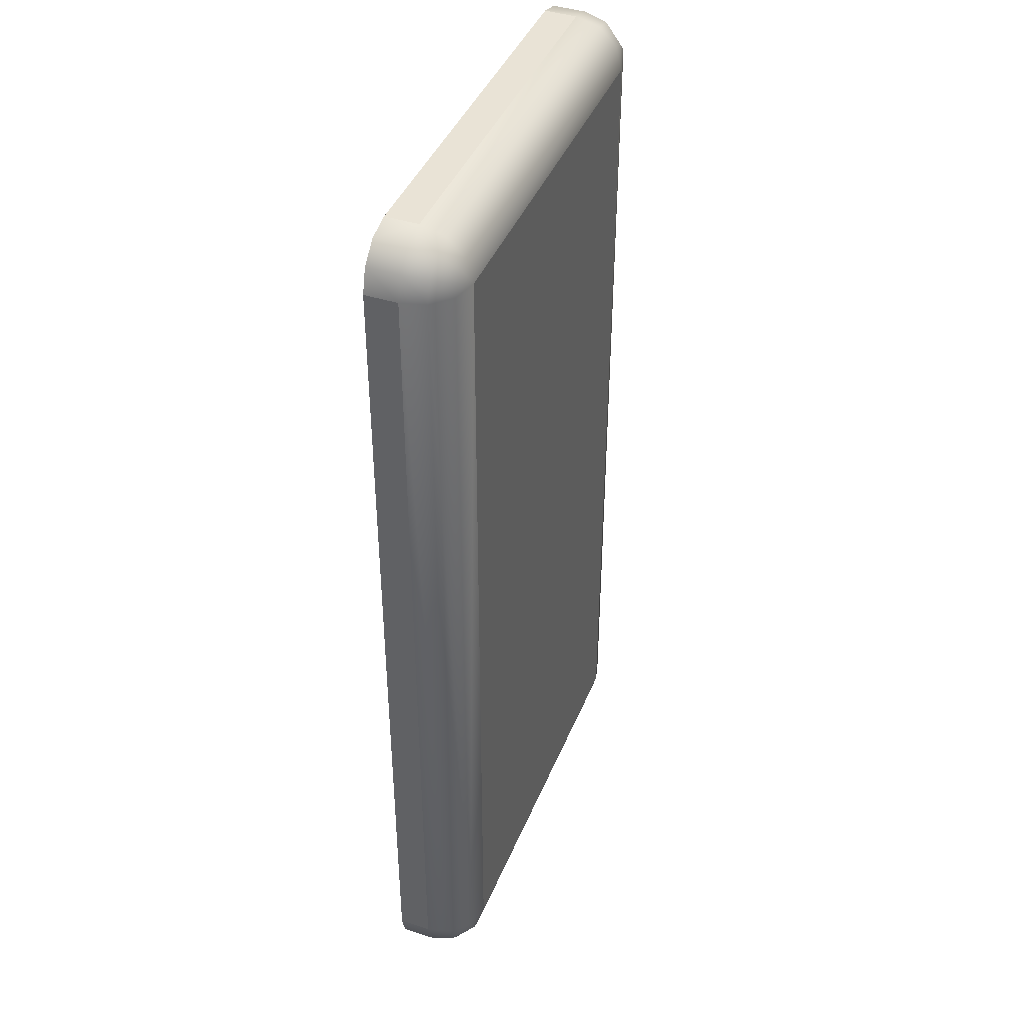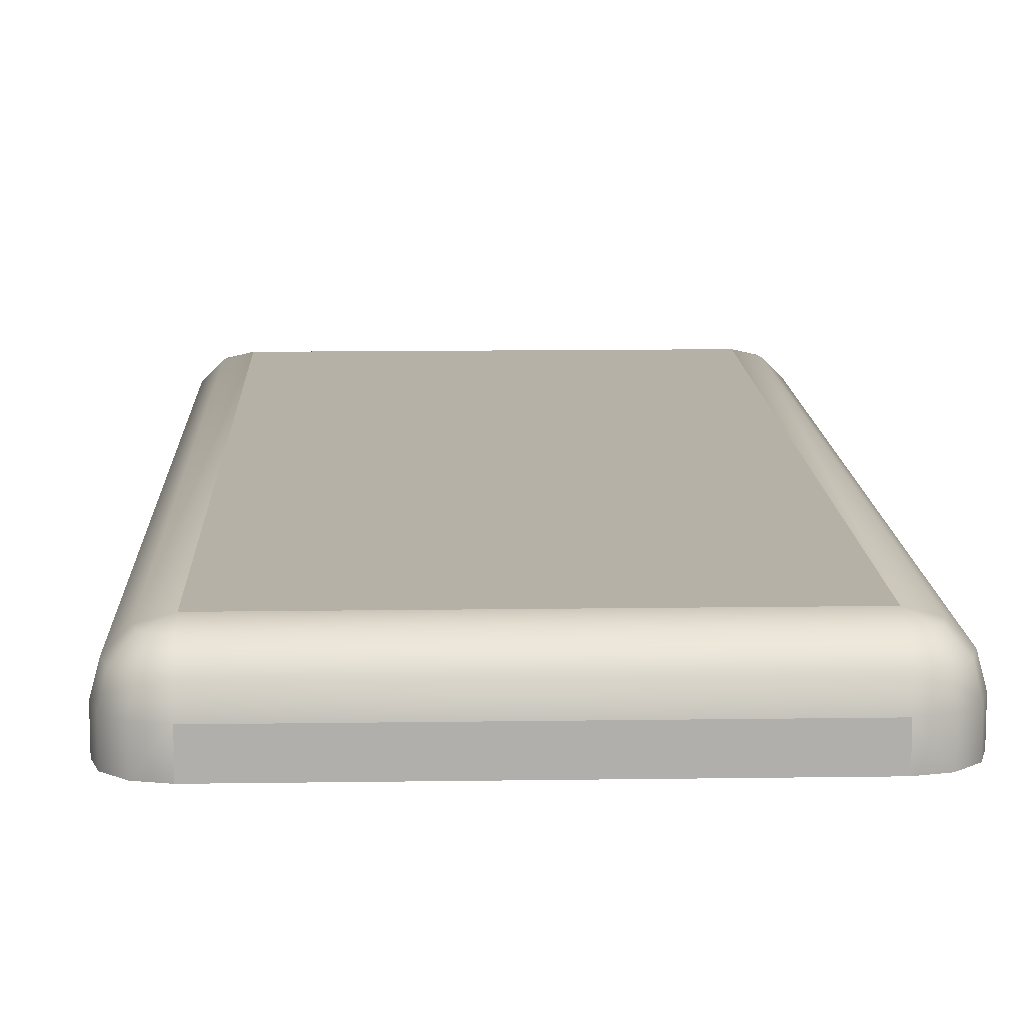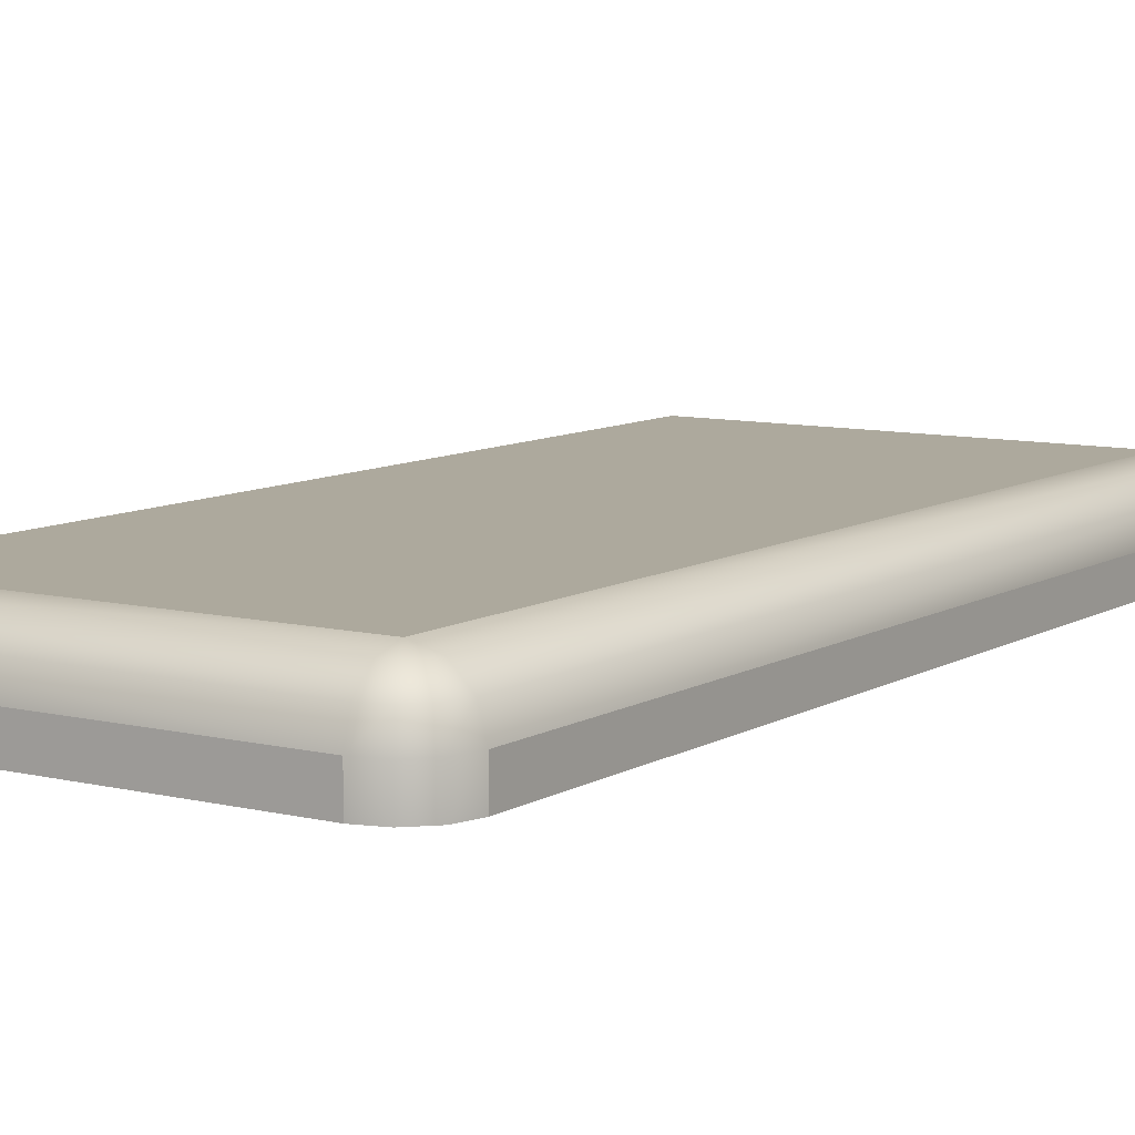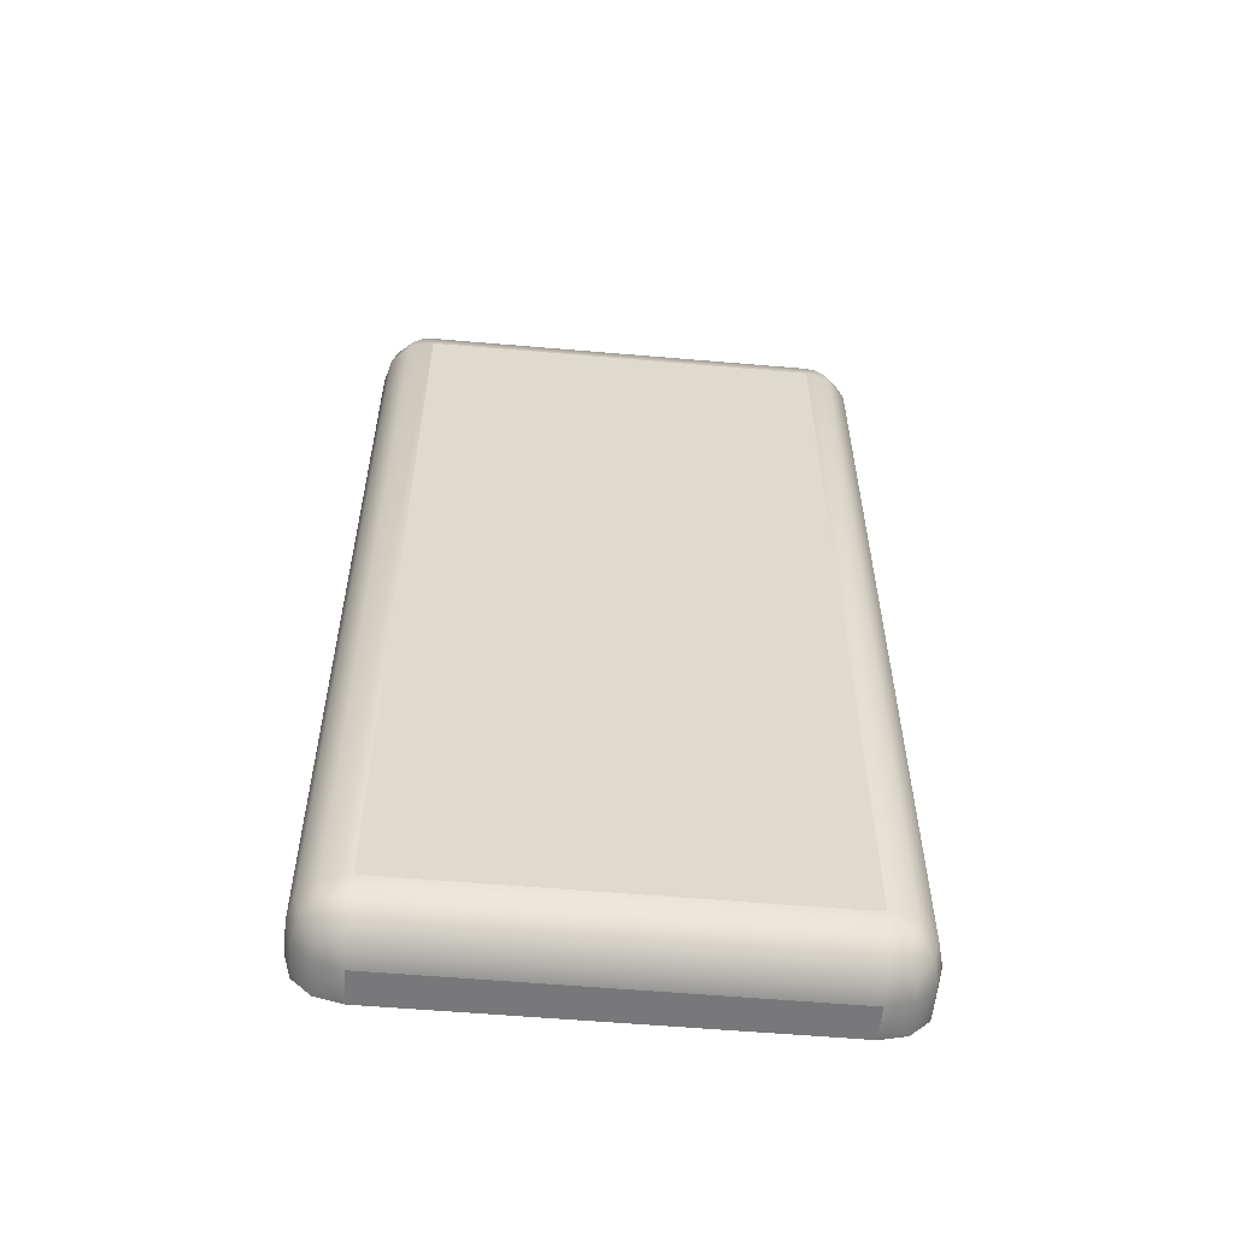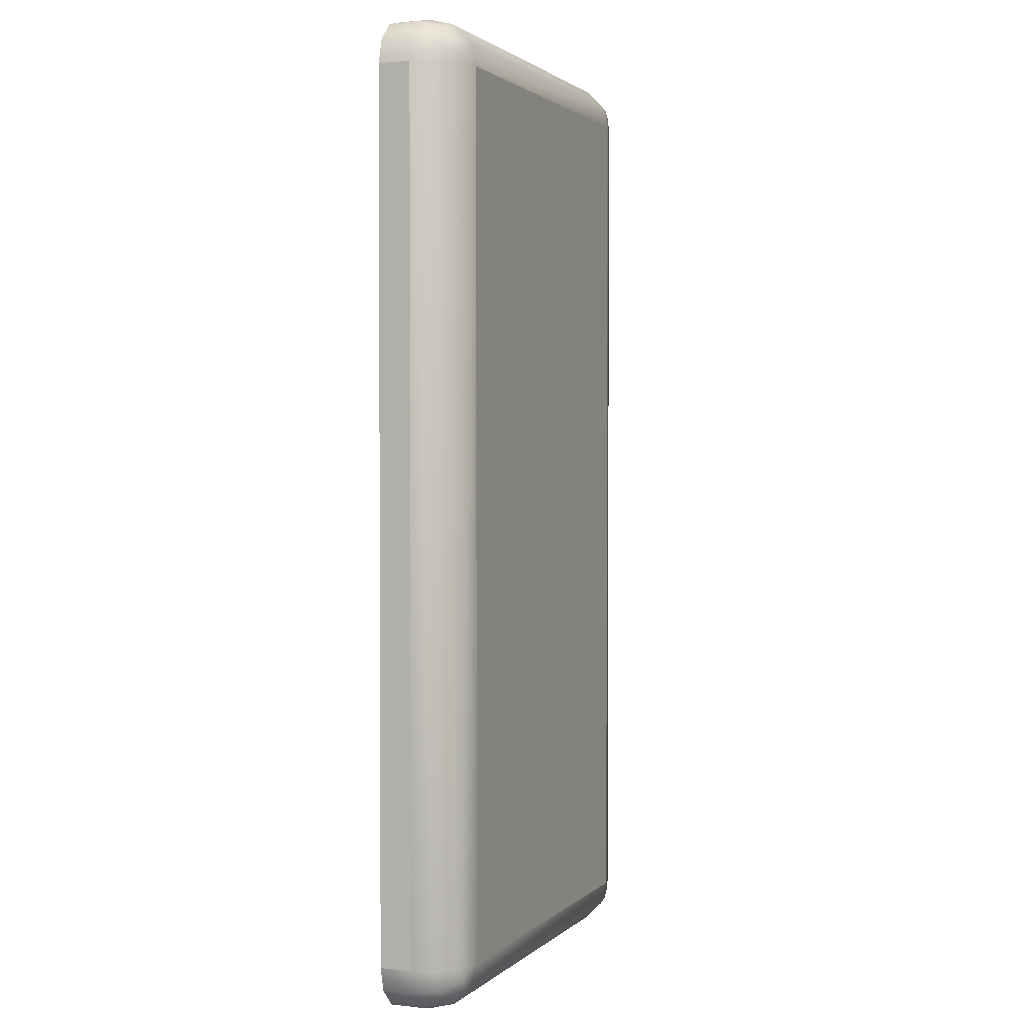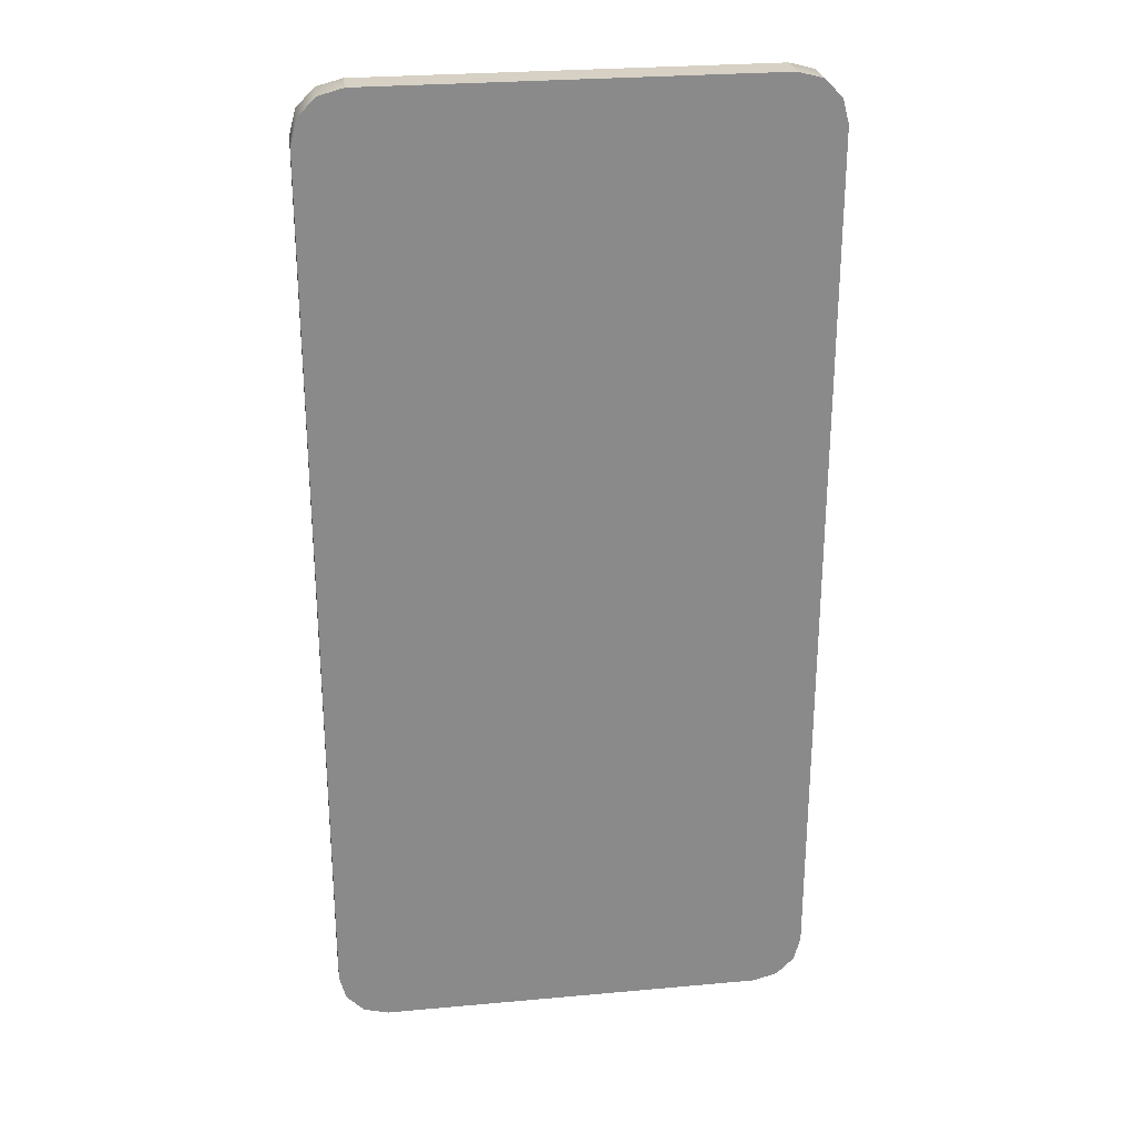
<metadata>
{"format":"obj","ext":"obj","renderer":"f3d","projection":"perspective","resolution":1024,"background":"white","views":[{"elev":42.0,"azim":111.2,"up":"+Z"},{"elev":12.1,"azim":178.0,"up":"+Y"},{"elev":8.9,"azim":33.3,"up":"+Y"},{"elev":-57.6,"azim":174.9,"up":"+Z"},{"elev":1.8,"azim":111.8,"up":"+Z"},{"elev":26.9,"azim":-8.0,"up":"+Z"}]}
</metadata>
<code>
o Group35/mesh253/mesh253-geometry#mesh253-geometry
v -0.6811 0.7326 -0.2619
v -0.6811 0.7308 -0.31
v -0.6811 0.7308 -0.2619
v -0.6811 0.7326 -0.31
v -0.6543 0.7308 -0.2619
v -0.6807 0.7326 -0.2605
v -0.6807 0.7339 -0.2619
v -0.6807 0.7308 -0.3113
v -0.6547 0.7308 -0.2605
v -0.6543 0.7308 -0.31
v -0.6807 0.7308 -0.2605
v -0.6804 0.7339 -0.2607
v -0.6807 0.7339 -0.31
v -0.6807 0.7326 -0.3113
v -0.6543 0.7326 -0.2619
v -0.6543 0.7326 -0.31
v -0.6797 0.7326 -0.2596
v -0.6796 0.7339 -0.2599
v -0.6797 0.7349 -0.2619
v -0.6796 0.7349 -0.2612
v -0.6797 0.7326 -0.3123
v -0.6547 0.7308 -0.3113
v -0.6557 0.7308 -0.2596
v -0.6547 0.7326 -0.2605
v -0.6547 0.7326 -0.3113
v -0.6797 0.7308 -0.2596
v -0.6791 0.7349 -0.2607
v -0.6797 0.7349 -0.31
v -0.6804 0.7339 -0.3112
v -0.6797 0.7308 -0.3123
v -0.6557 0.7326 -0.2596
v -0.6547 0.7339 -0.2619
v -0.6547 0.7339 -0.31
v -0.655 0.7339 -0.3112
v -0.6784 0.7308 -0.2592
v -0.6784 0.7326 -0.2592
v -0.6784 0.7339 -0.2596
v -0.6784 0.7352 -0.31
v -0.6784 0.7352 -0.2619
v -0.6784 0.7326 -0.3127
v -0.6796 0.7339 -0.312
v -0.6557 0.7308 -0.3123
v -0.6557 0.7326 -0.3123
v -0.657 0.7308 -0.2592
v -0.657 0.7326 -0.2592
v -0.655 0.7339 -0.2607
v -0.6559 0.7339 -0.312
v -0.6784 0.7349 -0.2605
v -0.6796 0.7349 -0.3107
v -0.6784 0.7308 -0.3127
v -0.6784 0.7339 -0.3123
v -0.6791 0.7349 -0.3112
v -0.6559 0.7339 -0.2599
v -0.6557 0.7349 -0.2619
v -0.6557 0.7349 -0.31
v -0.6559 0.7349 -0.3107
v -0.6563 0.7349 -0.3112
v -0.657 0.7339 -0.2596
v -0.657 0.7352 -0.31
v -0.657 0.7352 -0.2619
v -0.657 0.7326 -0.3127
v -0.657 0.7339 -0.3123
v -0.6784 0.7349 -0.3113
v -0.657 0.7308 -0.3127
v -0.6559 0.7349 -0.2612
v -0.6563 0.7349 -0.2607
v -0.657 0.7349 -0.2605
v -0.657 0.7349 -0.3113
f 1 2 3
f 2 1 4
f 3 2 1
f 4 1 2
f 5 3 2
f 2 3 5
f 3 6 1
f 1 6 3
f 7 4 1
f 1 4 7
f 4 8 2
f 2 8 4
f 9 3 5
f 5 3 9
f 5 2 10
f 10 2 5
f 6 3 11
f 11 3 6
f 12 1 6
f 6 1 12
f 4 7 13
f 13 7 4
f 1 12 7
f 7 12 1
f 8 4 14
f 14 4 8
f 10 2 8
f 8 2 10
f 9 11 3
f 3 11 9
f 15 9 5
f 5 9 15
f 16 5 10
f 10 5 16
f 11 17 6
f 6 17 11
f 6 18 12
f 12 18 6
f 19 13 7
f 7 13 19
f 13 14 4
f 4 14 13
f 20 7 12
f 12 7 20
f 21 8 14
f 14 8 21
f 10 8 22
f 22 8 10
f 23 11 9
f 9 11 23
f 9 15 24
f 24 15 9
f 5 16 15
f 15 16 5
f 10 25 16
f 16 25 10
f 17 11 26
f 26 11 17
f 18 6 17
f 17 6 18
f 27 12 18
f 18 12 27
f 13 19 28
f 28 19 13
f 7 20 19
f 19 20 7
f 14 13 29
f 29 13 14
f 12 27 20
f 20 27 12
f 8 21 30
f 30 21 8
f 29 21 14
f 14 21 29
f 22 8 30
f 30 8 22
f 25 10 22
f 22 10 25
f 23 26 11
f 11 26 23
f 9 31 23
f 23 31 9
f 32 24 15
f 15 24 32
f 31 9 24
f 24 9 31
f 33 15 16
f 16 15 33
f 34 16 25
f 25 16 34
f 35 17 26
f 26 17 35
f 36 18 17
f 17 18 36
f 37 27 18
f 18 27 37
f 19 38 28
f 28 38 19
f 28 29 13
f 13 29 28
f 19 20 39
f 39 20 19
f 39 20 27
f 27 20 39
f 40 30 21
f 21 30 40
f 21 29 41
f 41 29 21
f 22 30 42
f 42 30 22
f 22 43 25
f 25 43 22
f 44 26 23
f 23 26 44
f 45 23 31
f 31 23 45
f 24 32 46
f 46 32 24
f 15 33 32
f 32 33 15
f 46 31 24
f 24 31 46
f 16 34 33
f 33 34 16
f 25 47 34
f 34 47 25
f 17 35 36
f 36 35 17
f 26 44 35
f 35 44 26
f 18 36 37
f 37 36 18
f 27 37 48
f 48 37 27
f 38 19 39
f 39 19 38
f 49 28 38
f 38 28 49
f 29 28 49
f 49 28 29
f 39 27 48
f 48 27 39
f 30 40 50
f 50 40 30
f 21 51 40
f 40 51 21
f 29 52 41
f 41 52 29
f 51 21 41
f 41 21 51
f 42 30 50
f 50 30 42
f 43 22 42
f 42 22 43
f 47 25 43
f 43 25 47
f 23 45 44
f 44 45 23
f 53 45 31
f 31 45 53
f 54 46 32
f 32 46 54
f 55 32 33
f 33 32 55
f 31 46 53
f 53 46 31
f 56 33 34
f 34 33 56
f 57 34 47
f 47 34 57
f 44 36 35
f 35 36 44
f 45 37 36
f 36 37 45
f 58 48 37
f 37 48 58
f 39 59 38
f 38 59 39
f 52 49 38
f 38 49 52
f 52 29 49
f 49 29 52
f 48 60 39
f 39 60 48
f 61 50 40
f 40 50 61
f 62 40 51
f 51 40 62
f 63 41 52
f 52 41 63
f 41 63 51
f 51 63 41
f 42 50 64
f 64 50 42
f 42 61 43
f 43 61 42
f 61 47 43
f 43 47 61
f 36 44 45
f 45 44 36
f 45 53 58
f 58 53 45
f 46 54 65
f 65 54 46
f 32 55 54
f 54 55 32
f 33 56 55
f 55 56 33
f 46 66 53
f 53 66 46
f 34 57 56
f 56 57 34
f 62 57 47
f 47 57 62
f 37 45 58
f 58 45 37
f 48 58 67
f 67 58 48
f 59 39 60
f 60 39 59
f 68 38 59
f 59 38 68
f 63 52 38
f 38 52 63
f 60 48 67
f 67 48 60
f 50 61 64
f 64 61 50
f 40 62 61
f 61 62 40
f 51 68 62
f 62 68 51
f 68 51 63
f 63 51 68
f 61 42 64
f 64 42 61
f 47 61 62
f 62 61 47
f 66 58 53
f 53 58 66
f 60 65 54
f 54 65 60
f 66 46 65
f 65 46 66
f 55 60 54
f 54 60 55
f 56 59 55
f 55 59 56
f 57 59 56
f 56 59 57
f 57 62 68
f 68 62 57
f 58 66 67
f 67 66 58
f 60 55 59
f 59 55 60
f 38 68 63
f 63 68 38
f 68 59 57
f 57 59 68
f 60 67 66
f 66 67 60
f 60 66 65
f 65 66 60

</code>
